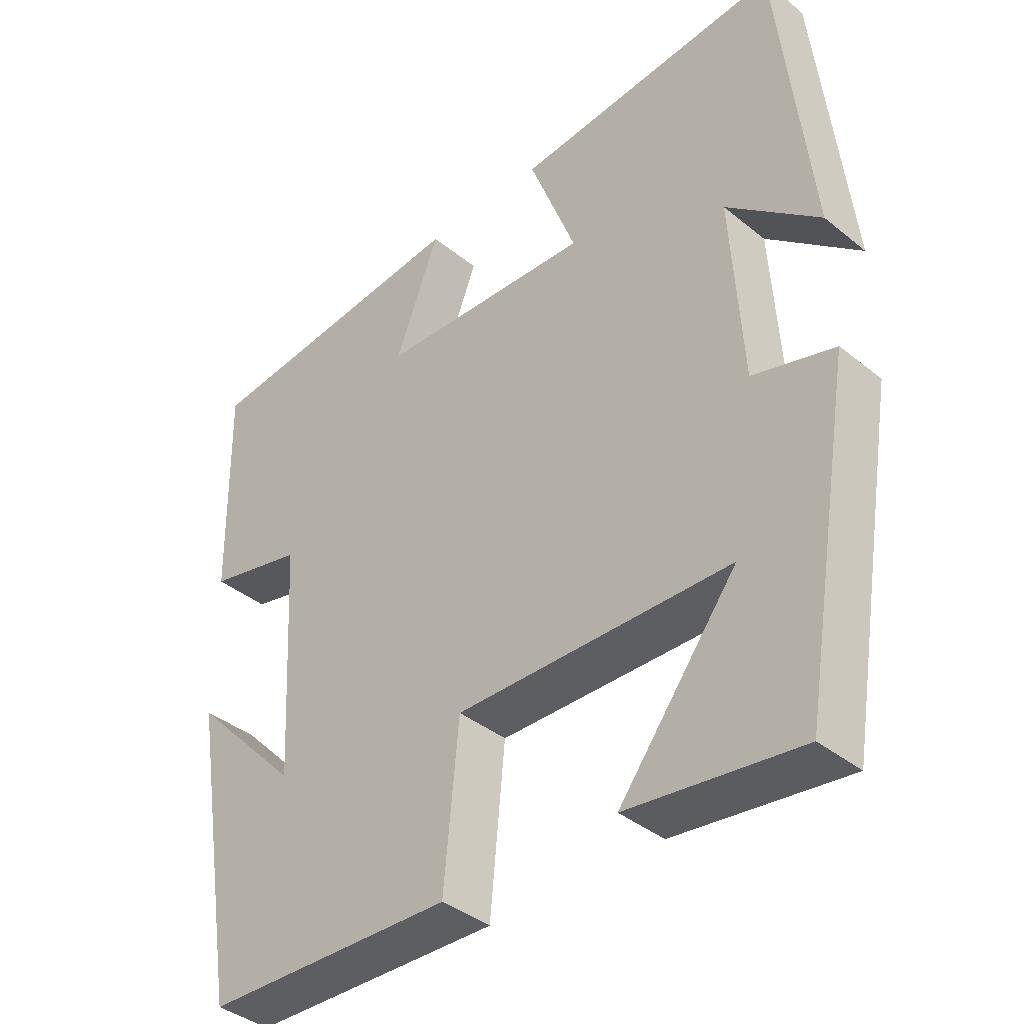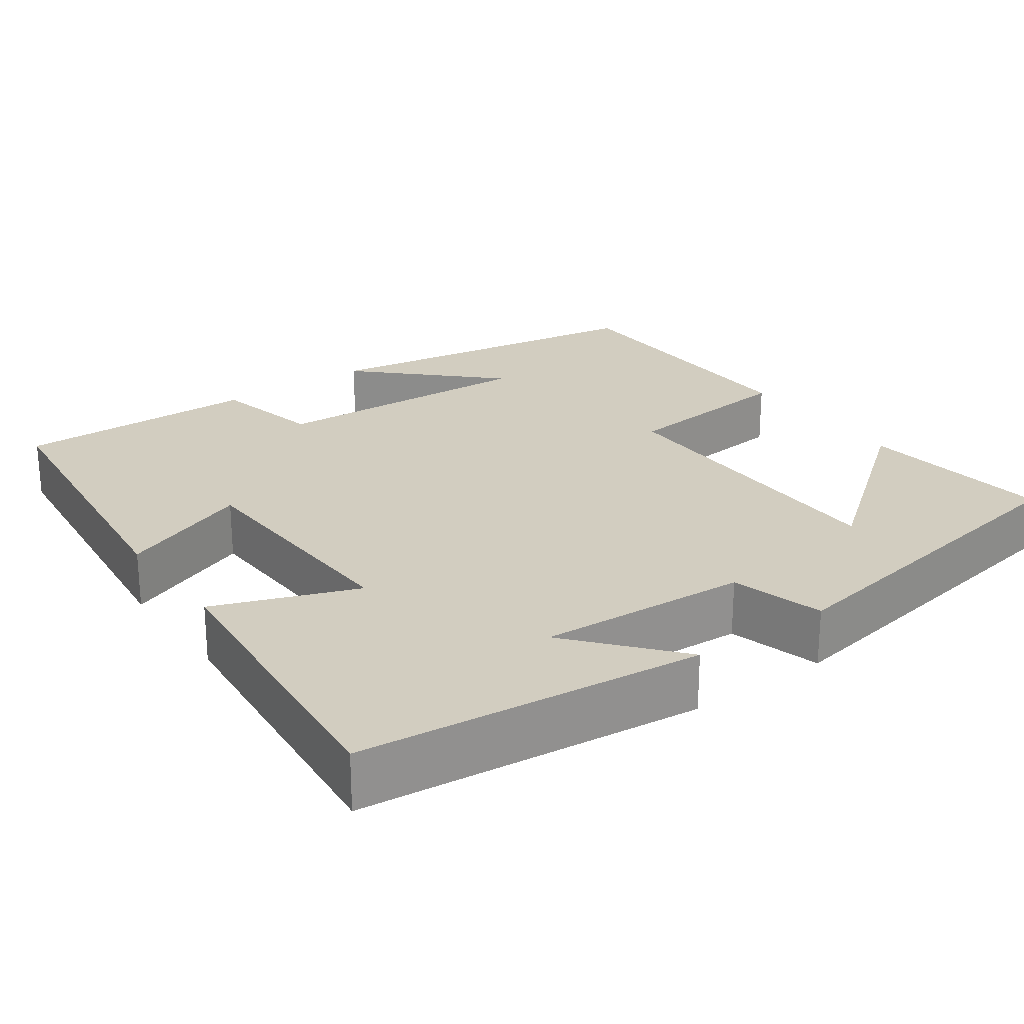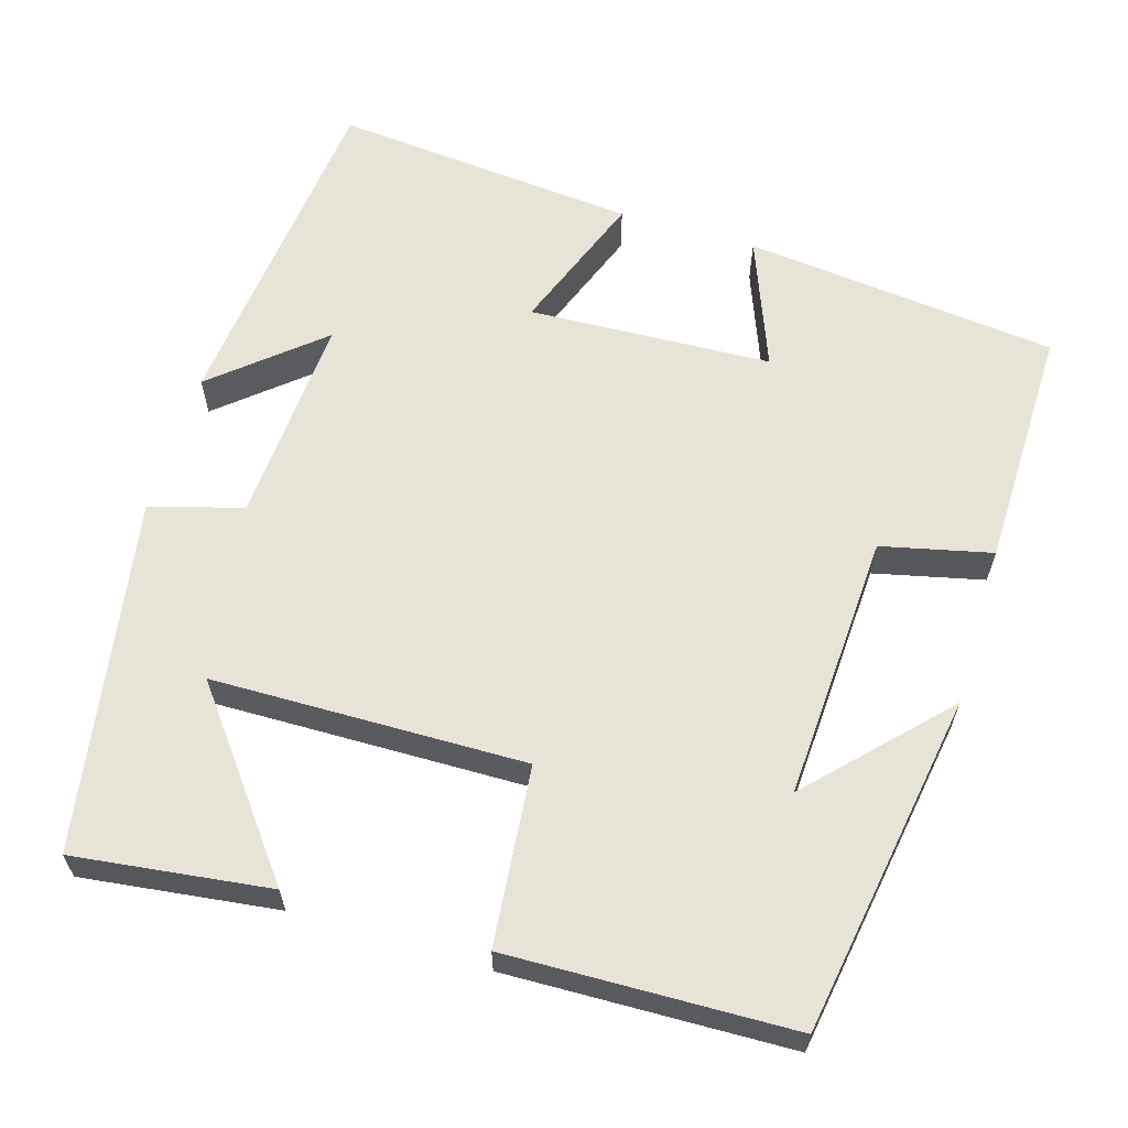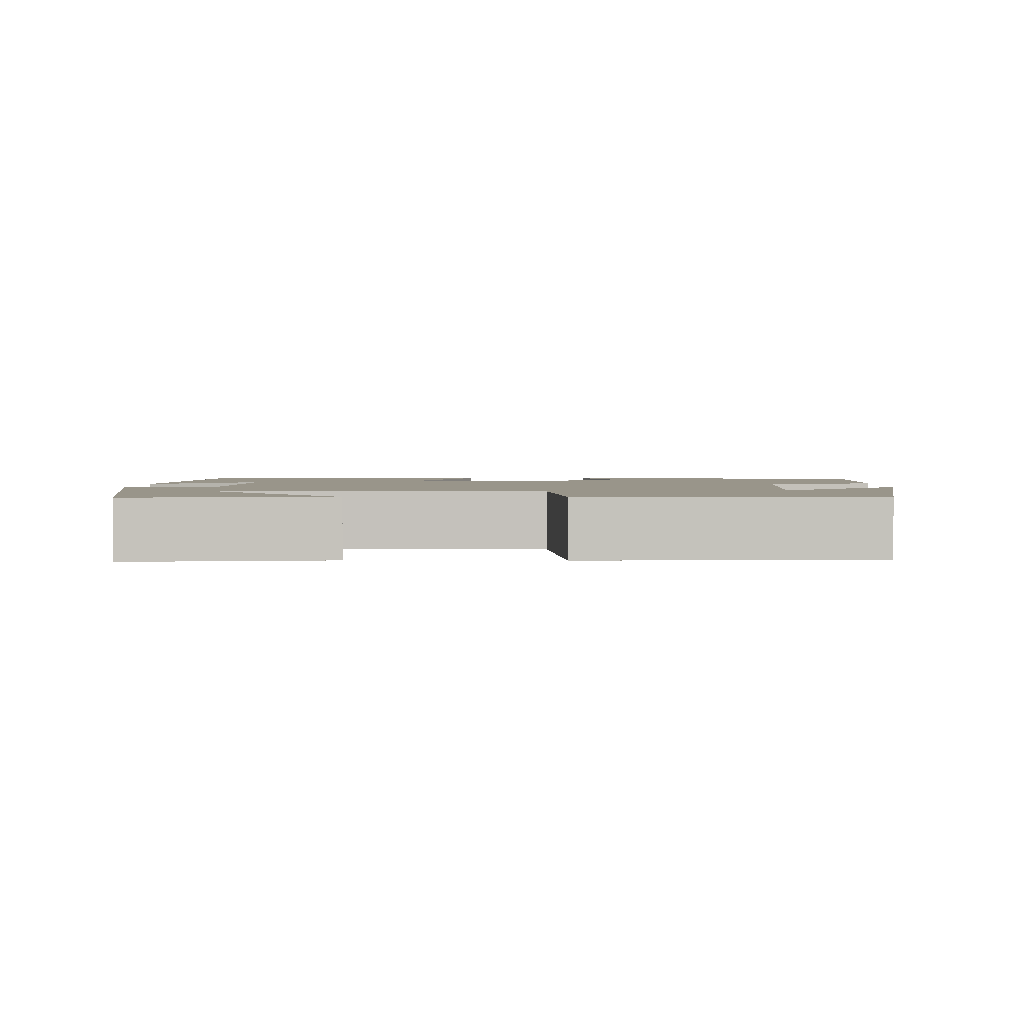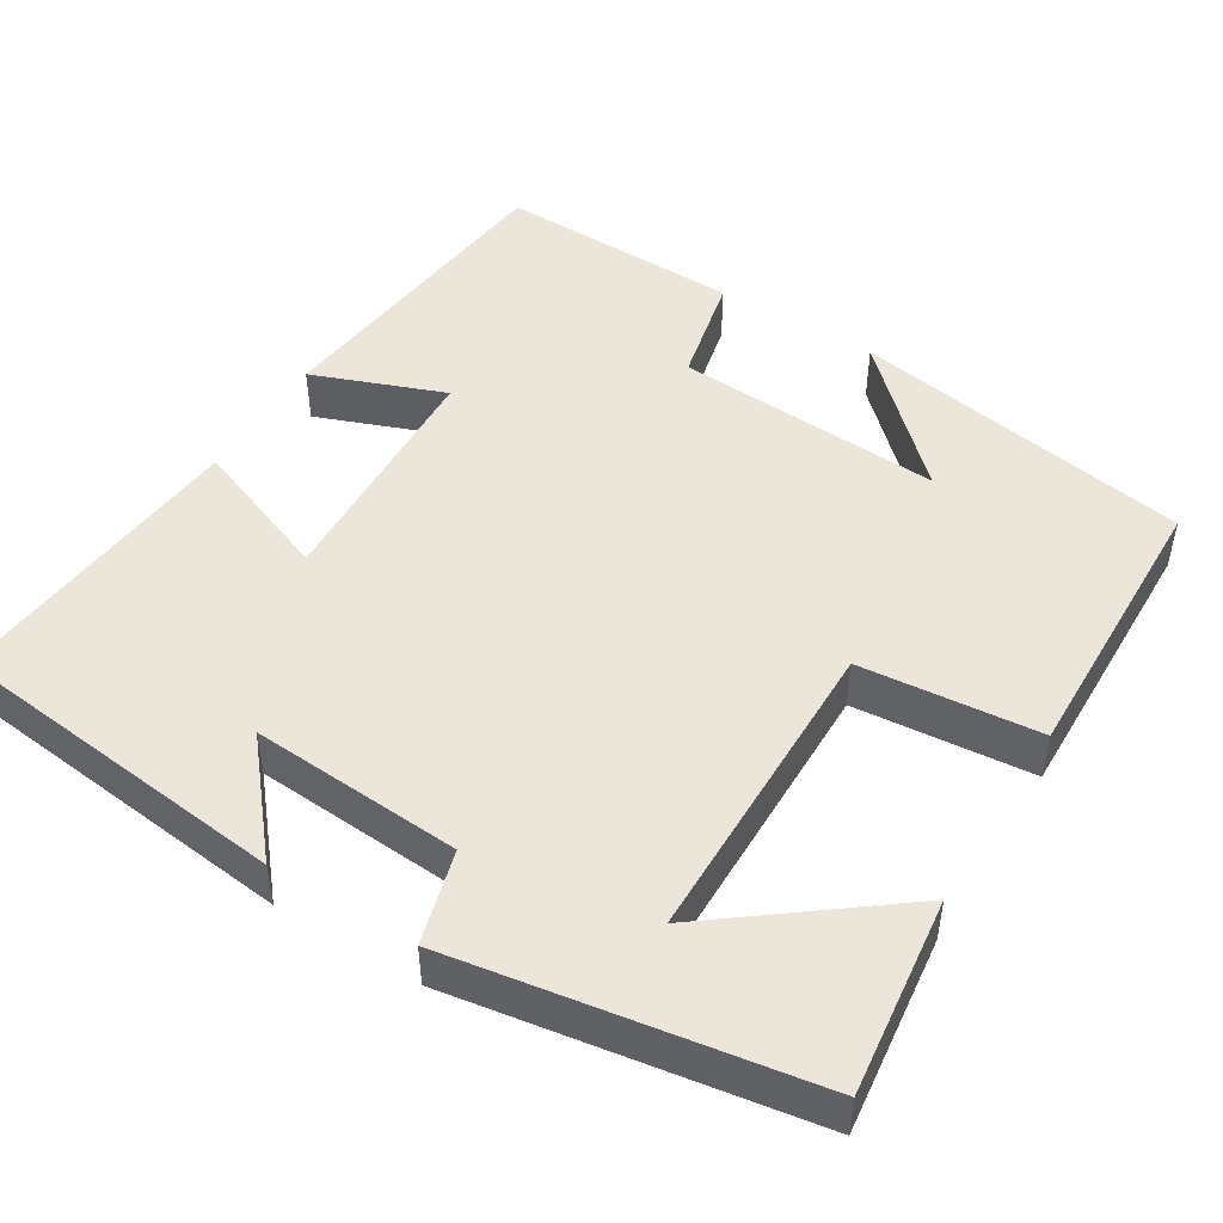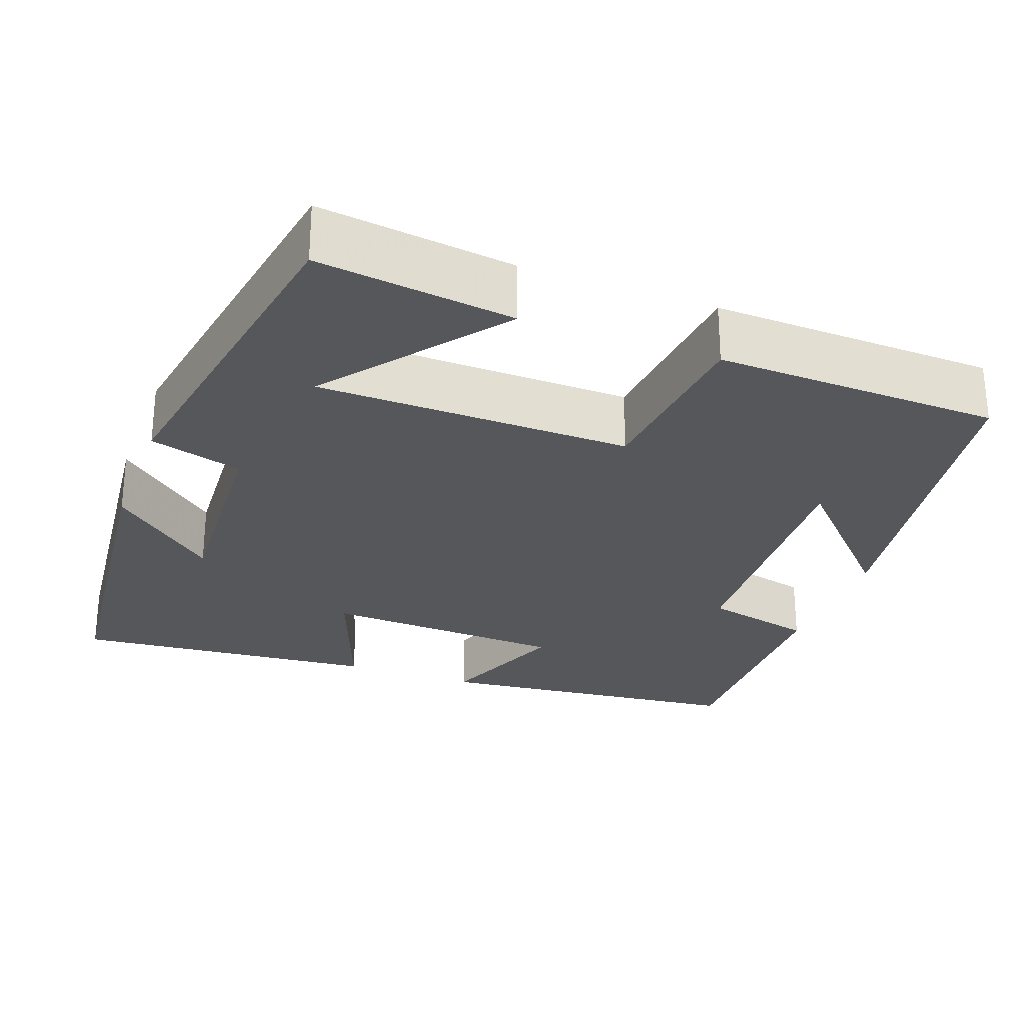
<metadata>
{"format":"obj","ext":"obj","renderer":"f3d","projection":"perspective","resolution":1024,"background":"white","views":[{"elev":-38.9,"azim":44.6,"up":"+Z"},{"elev":24.5,"azim":54.4,"up":"+Y"},{"elev":62.0,"azim":-163.3,"up":"+Y"},{"elev":2.1,"azim":-179.3,"up":"+Y"},{"elev":48.1,"azim":121.8,"up":"+Y"},{"elev":-27.3,"azim":159.6,"up":"+Y"}]}
</metadata>
<code>
v -0.429 0.07 -0.49
v -0.5 0.07 -0.058
v -0.343 0.07 -0.222
v -0.361 0.07 0.116
v -0.5 0.07 0.148
v -0.505 0.07 0.456
v -0.108 0.07 0.5
v -0.172 0.07 0.334
v 0.136 0.07 0.32
v 0.068 0.07 0.5
v 0.454 0.07 0.536
v 0.5 0.07 0.101
v 0.367 0.07 0.214
v 0.383 0.07 -0.052
v 0.5 0.07 -0.085
v 0.425 0.07 -0.531
v 0.178 0.07 -0.5
v 0.348 0.07 -0.28
v -0.048 0.07 -0.274
v -0.07 0.07 -0.5
v -0.429 0 -0.49
v -0.5 0 -0.058
v -0.343 0 -0.222
v -0.361 0 0.116
v -0.5 0 0.148
v -0.505 0 0.456
v -0.108 0 0.5
v -0.172 0 0.334
v 0.136 0 0.32
v 0.068 0 0.5
v 0.454 0 0.536
v 0.5 0 0.101
v 0.367 0 0.214
v 0.383 0 -0.052
v 0.5 0 -0.085
v 0.425 0 -0.531
v 0.178 0 -0.5
v 0.348 0 -0.28
v -0.048 0 -0.274
v -0.07 0 -0.5
f 19 20 1
f 15 16 17 18
f 14 15 18 19
f 13 14 19
f 10 11 12 13
f 9 10 13
f 8 9 13 19
f 6 7 8
f 5 6 8
f 4 5 8
f 3 4 8 19
f 1 2 3
f 1 3 19
f 21 40 39
f 38 37 36 35
f 39 38 35 34
f 39 34 33
f 33 32 31 30
f 33 30 29
f 39 33 29 28
f 28 27 26
f 28 26 25
f 28 25 24
f 39 28 24 23
f 23 22 21
f 39 23 21
f 1 21 22 2
f 2 22 23 3
f 3 23 24 4
f 4 24 25 5
f 5 25 26 6
f 6 26 27 7
f 7 27 28 8
f 8 28 29 9
f 9 29 30 10
f 10 30 31 11
f 11 31 32 12
f 12 32 33 13
f 13 33 34 14
f 14 34 35 15
f 15 35 36 16
f 16 36 37 17
f 17 37 38 18
f 18 38 39 19
f 19 39 40 20
f 20 40 21 1

</code>
